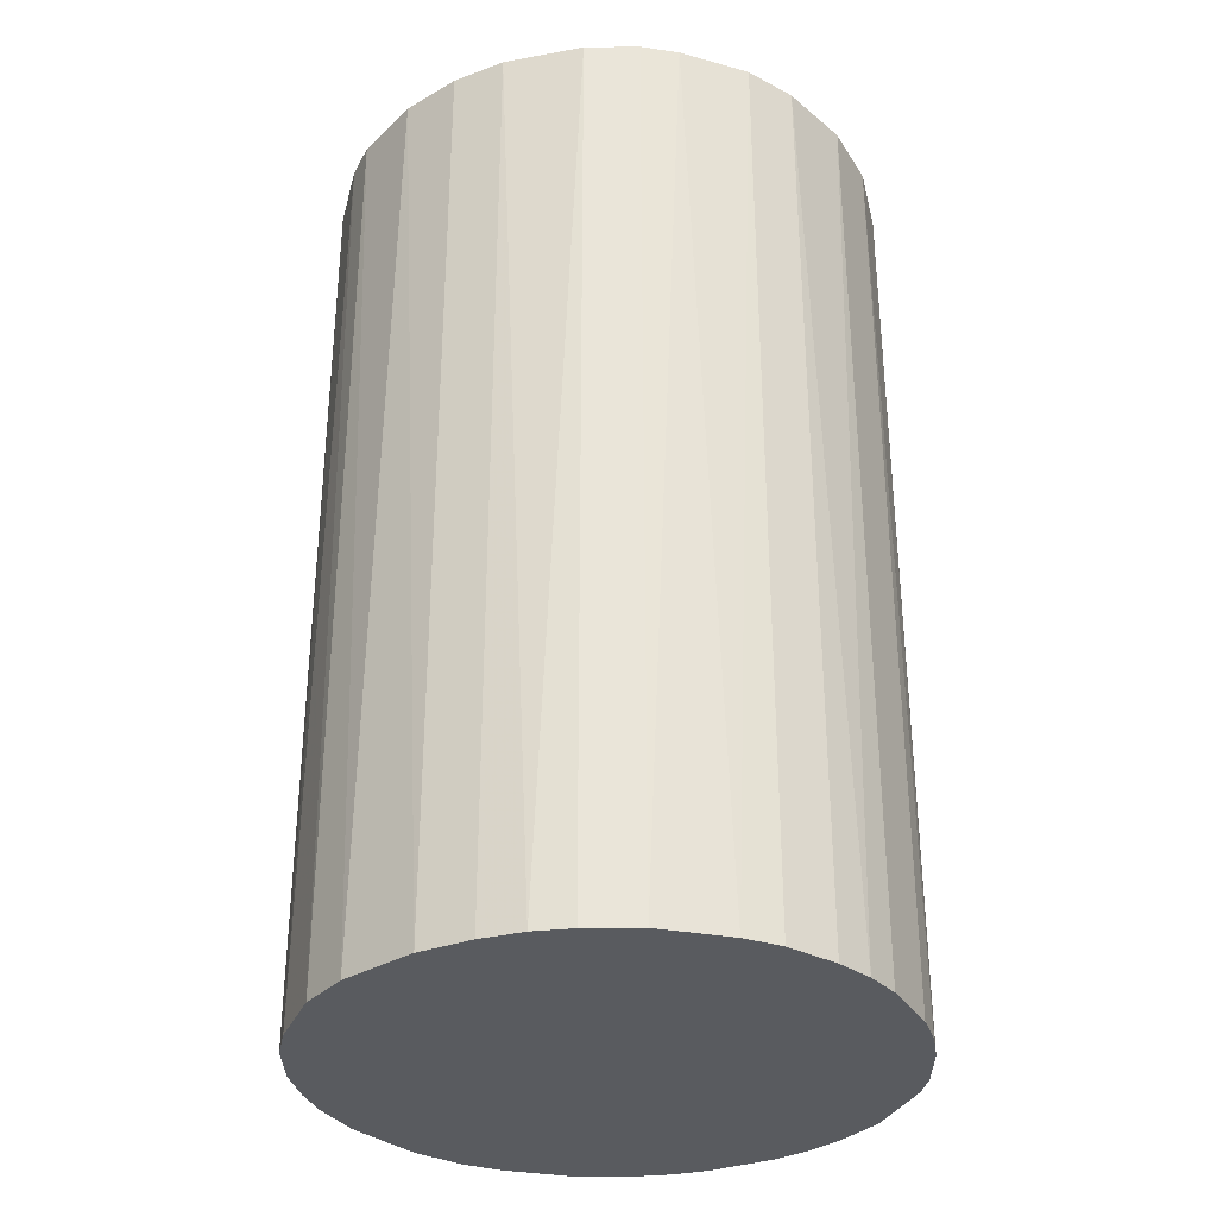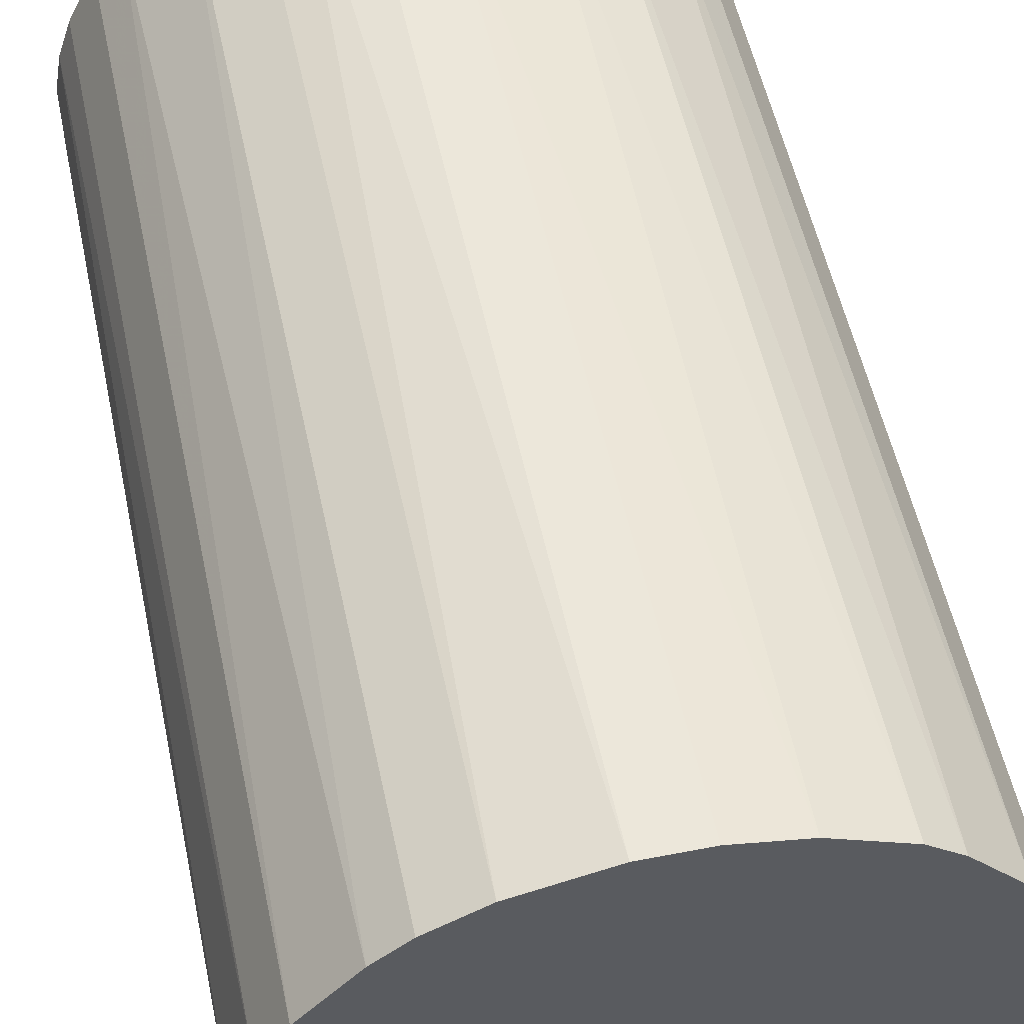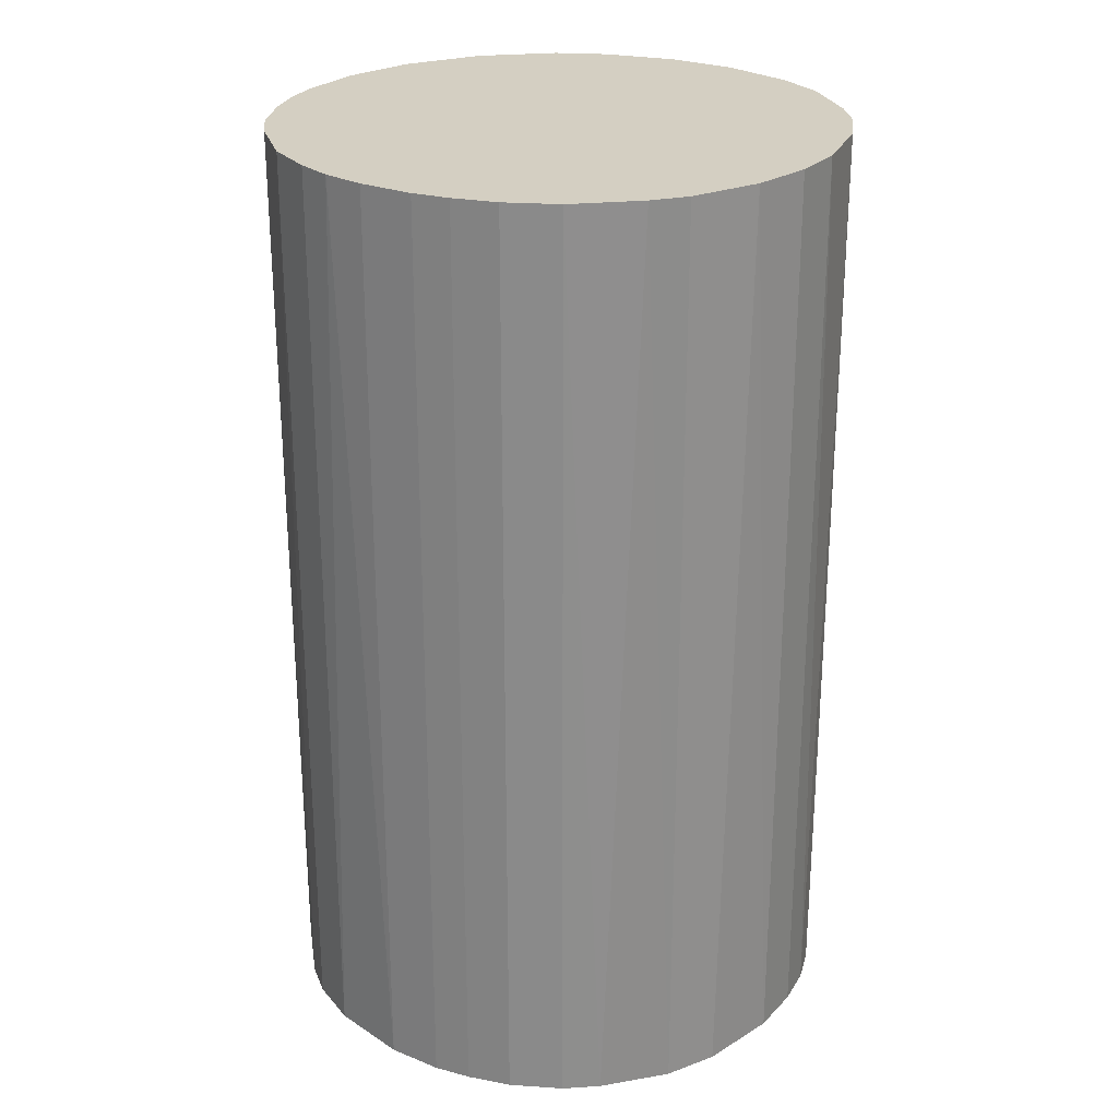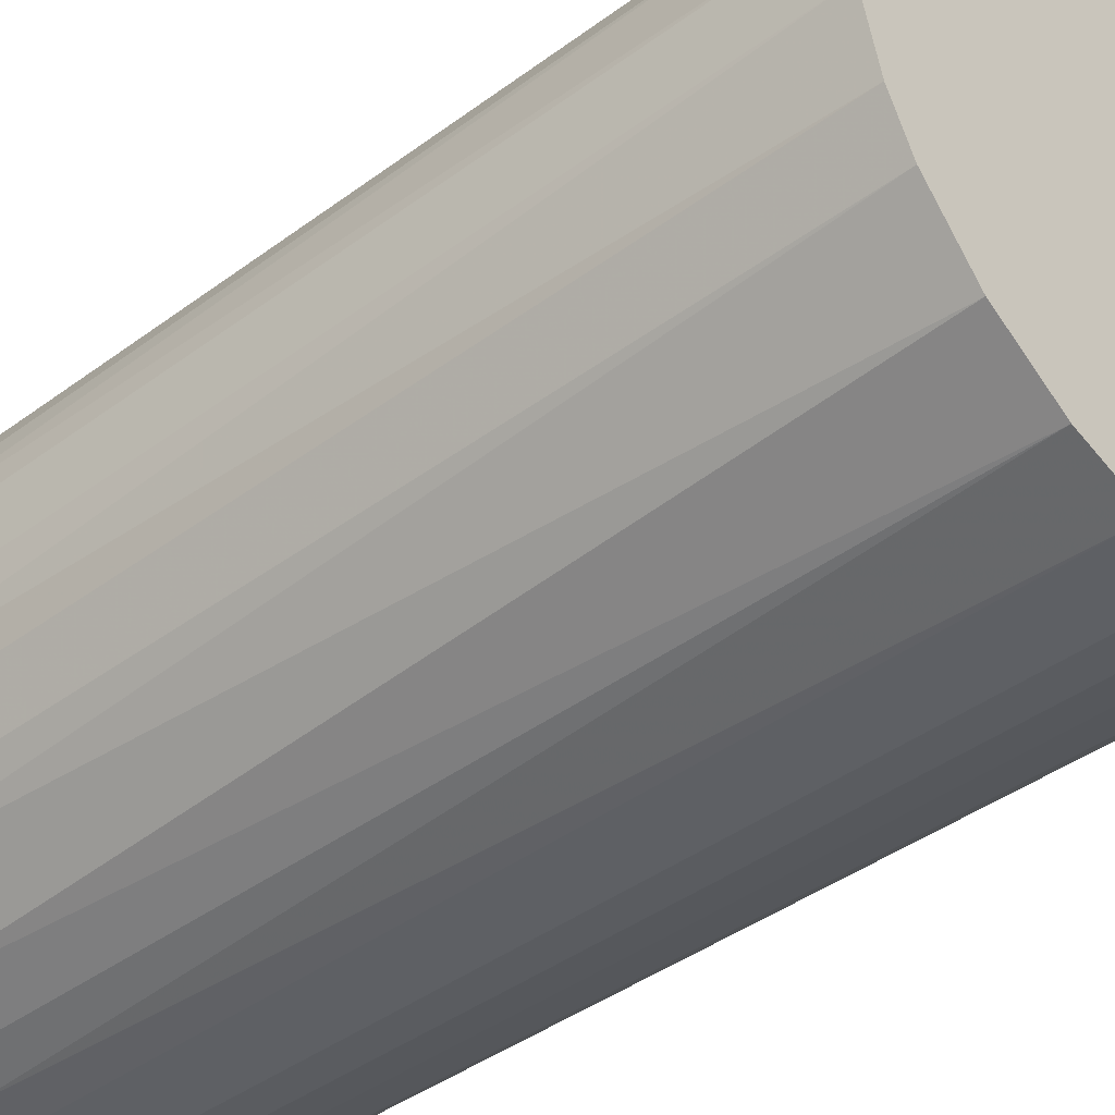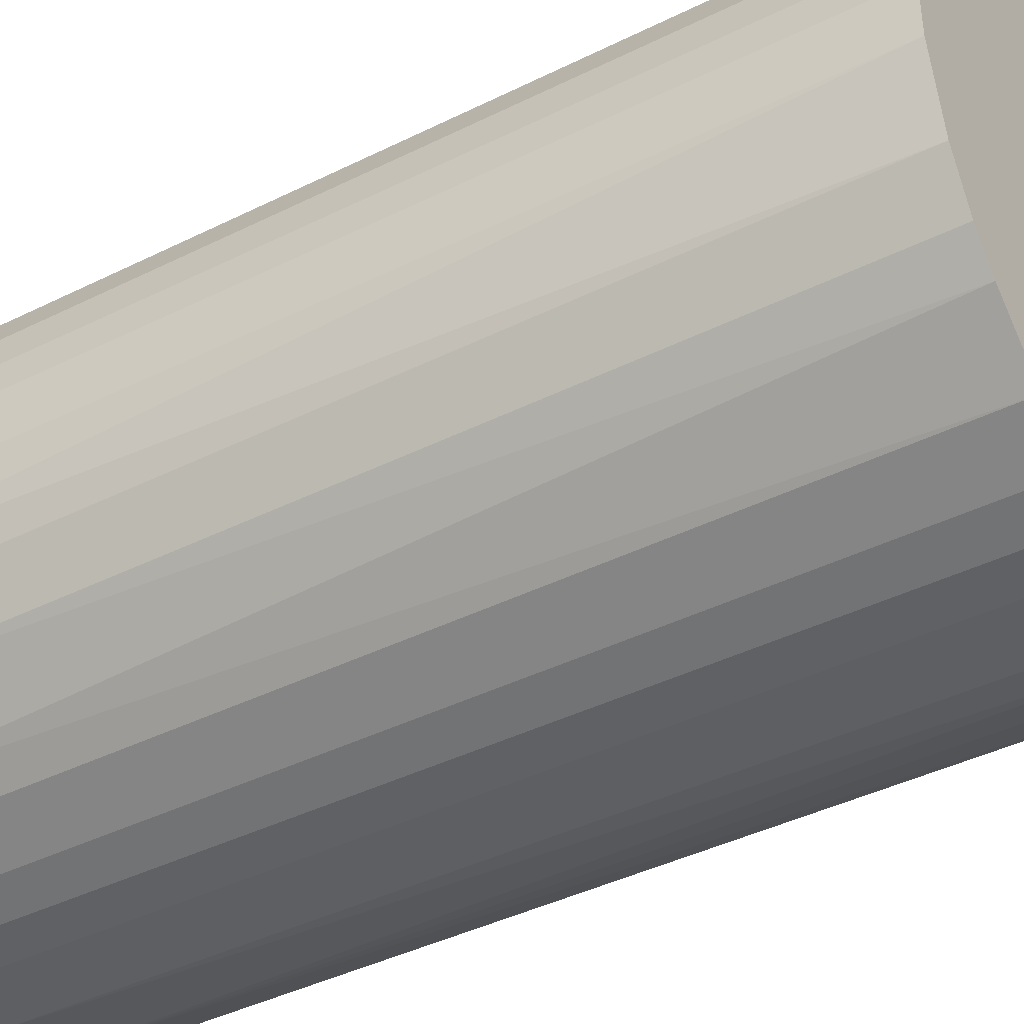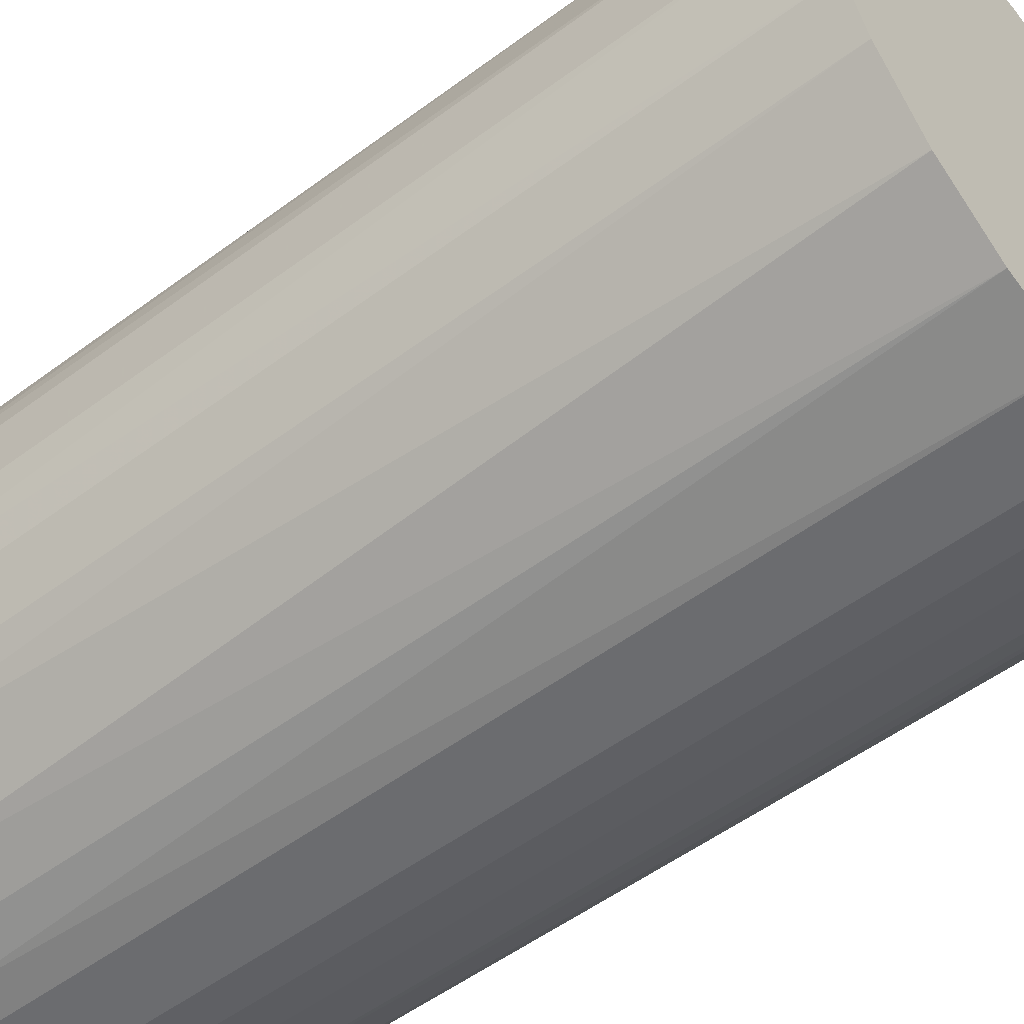
<metadata>
{"format":"obj","ext":"obj","renderer":"f3d","projection":"perspective","resolution":1024,"background":"white","views":[{"elev":-32.4,"azim":-152.7,"up":"+Z"},{"elev":53.2,"azim":-11.8,"up":"+Y"},{"elev":25.5,"azim":122.8,"up":"+Z"},{"elev":-42.8,"azim":-48.8,"up":"+Y"},{"elev":-41.4,"azim":121.1,"up":"+Y"},{"elev":-53.7,"azim":-51.6,"up":"+Y"}]}
</metadata>
<code>
o convex_0
v -0.02538 -0.003035 -0.04273
v 0.02545 0.002547 0.04273
v 0.02489 0.005896 0.04273
v 0.02489 0.005896 -0.04273
v 0.006453 -0.02482 -0.04273
v -0.01644 -0.01979 0.04273
v -0.009737 0.02377 0.04273
v 0.002547 0.02545 -0.04273
v 0.01707 -0.01923 0.04273
v -0.02538 0.003104 0.04273
v -0.01923 0.01707 -0.04273
v 0.01427 0.02154 0.04273
v 0.02154 -0.01421 -0.04273
v -0.01421 -0.02146 -0.04273
v -0.003035 -0.02538 0.04273
v 0.0193 0.01707 -0.04273
v -0.0237 -0.009737 0.04273
v -0.02147 0.01427 0.04273
v 0.02489 -0.006384 0.04273
v -0.02147 -0.01421 -0.04273
v -0.02482 0.006453 -0.04273
v 0.002547 0.02545 0.04273
v -0.006389 0.02489 -0.04273
v 0.02545 -0.002478 -0.04273
v 0.006453 -0.02482 0.04273
v 0.02154 0.01427 0.04273
v -0.006389 -0.02482 -0.04273
v 0.009806 0.02377 -0.04273
v 0.01427 -0.02146 -0.04273
v -0.009737 -0.0237 0.04273
v -0.01421 0.02154 -0.04273
v -0.017 0.0193 0.04273
v 0.02154 -0.01421 0.04273
v 0.02377 0.009806 -0.04273
v -0.002478 0.02545 0.04273
v 0.02377 -0.009737 -0.04273
v 0.003104 -0.02538 -0.04273
v -0.02538 -0.003035 0.04273
v -0.02147 -0.01421 0.04273
v 0.008129 0.02433 0.04273
v 0.009806 -0.0237 0.04273
v 0.01427 0.02154 -0.04273
v -0.02482 -0.006384 -0.04273
v -0.02147 0.01427 -0.04273
v -0.0237 0.009806 0.04273
v -0.01979 -0.01644 -0.04273
v 0.0193 -0.017 -0.04273
v 0.01707 0.0193 0.04273
v 0.02377 0.009806 0.04273
v -0.01421 0.02154 0.04273
v 0.02154 0.01427 -0.04273
v 0.01427 -0.02146 0.04273
v 0.003104 -0.02538 0.04273
v -0.003035 -0.02538 -0.04273
v -0.02538 0.003104 -0.04273
v 0.02545 0.002547 -0.04273
v -0.002478 0.02545 -0.04273
v 0.02545 -0.002478 0.04273
v 0.009806 -0.0237 -0.04273
v -0.009737 -0.0237 -0.04273
v 0.02377 -0.009737 0.04273
v -0.0237 0.009806 -0.04273
v -0.0237 -0.009737 -0.04273
v -0.009737 0.02377 -0.04273
f 23 31 64
f 3 2 4
f 1 4 5
f 2 3 6
f 6 3 7
f 4 1 8
f 2 6 9
f 6 7 10
f 8 1 11
f 7 3 12
f 5 4 13
f 1 5 14
f 9 6 15
f 4 8 16
f 6 10 17
f 10 7 18
f 2 9 19
f 1 14 20
f 11 1 21
f 7 12 22
f 8 11 23
f 13 4 24
f 9 15 25
f 12 3 26
f 14 5 27
f 16 8 28
f 5 13 29
f 6 14 30
f 15 6 30
f 27 15 30
f 23 11 31
f 18 7 32
f 11 18 32
f 31 11 32
f 19 9 33
f 3 4 34
f 4 16 34
f 7 22 35
f 22 8 35
f 23 7 35
f 13 24 36
f 24 19 36
f 33 13 36
f 5 25 37
f 27 5 37
f 10 1 38
f 17 10 38
f 6 17 39
f 17 20 39
f 8 22 40
f 22 12 40
f 28 8 40
f 12 28 40
f 25 5 41
f 9 25 41
f 16 28 42
f 28 12 42
f 1 20 43
f 38 1 43
f 17 38 43
f 18 11 44
f 11 21 44
f 10 18 45
f 21 10 45
f 18 44 45
f 14 6 46
f 20 14 46
f 6 39 46
f 39 20 46
f 29 13 47
f 9 29 47
f 33 9 47
f 13 33 47
f 12 26 48
f 26 16 48
f 42 12 48
f 16 42 48
f 26 3 49
f 3 34 49
f 34 26 49
f 7 31 50
f 32 7 50
f 31 32 50
f 16 26 51
f 34 16 51
f 26 34 51
f 29 9 52
f 9 41 52
f 41 29 52
f 25 15 53
f 37 25 53
f 15 37 53
f 15 27 54
f 37 15 54
f 27 37 54
f 1 10 55
f 21 1 55
f 10 21 55
f 4 2 56
f 2 24 56
f 24 4 56
f 8 23 57
f 35 8 57
f 23 35 57
f 2 19 58
f 24 2 58
f 19 24 58
f 5 29 59
f 41 5 59
f 29 41 59
f 14 27 60
f 30 14 60
f 27 30 60
f 19 33 61
f 36 19 61
f 33 36 61
f 44 21 62
f 21 45 62
f 45 44 62
f 20 17 63
f 43 20 63
f 17 43 63
f 7 23 64
f 31 7 64

</code>
